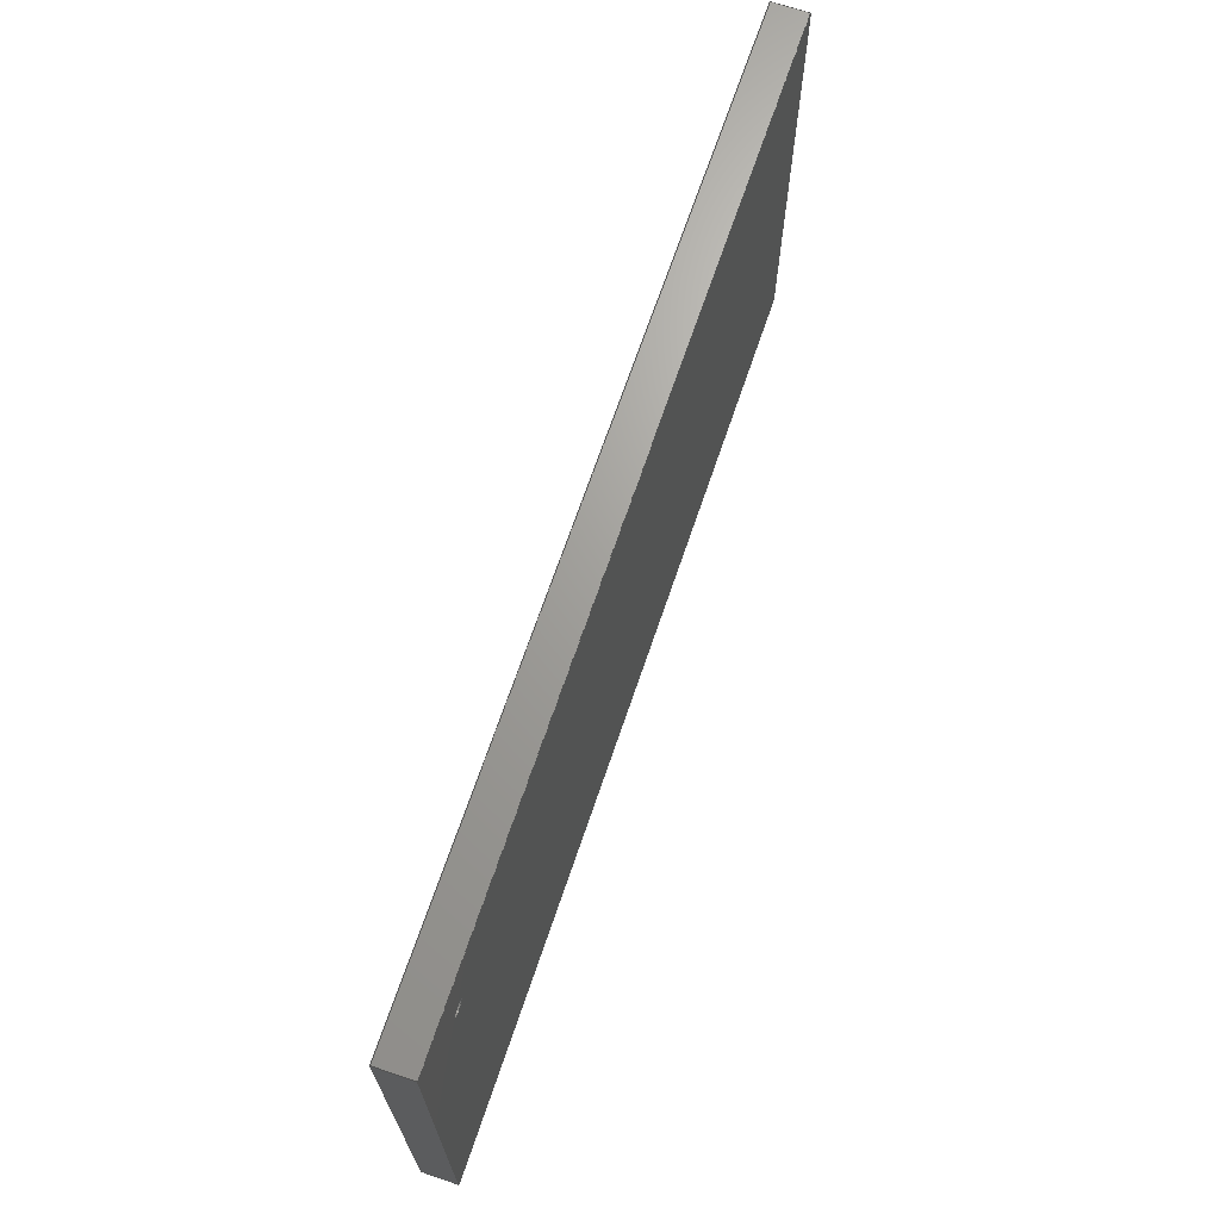
<metadata>
{"format":"step","ext":"step","renderer":"f3d","projection":"perspective","resolution":1024,"background":"white","views":[{"elev":68.2,"azim":-71.3,"up":"+Y"}]}
</metadata>
<code>
ISO-10303-21;
DATA;
#1 = ORIENTED_EDGE ( 'NONE', *, *, #16, .F. ) ;
#2 = EDGE_CURVE ( 'NONE', #171, #243, #57, .T. ) ;
#3 = CALENDAR_DATE ( 2017, 3, 2 ) ;
#4 = FACE_OUTER_BOUND ( 'NONE', #116, .T. ) ;
#5 = VERTEX_POINT ( 'NONE', #30 ) ;
#6 = EDGE_CURVE ( 'NONE', #85, #110, #155, .T. ) ;
#7 = DIRECTION ( 'NONE',  ( 0, -0, 1 ) ) ;
#8 = CC_DESIGN_APPROVAL ( #66, ( #128 ) ) ;
#9 = CIRCLE ( 'NONE', #202, 0.053 ) ;
#10 = ORIENTED_EDGE ( 'NONE', *, *, #283, .F. ) ;
#11 = DIRECTION ( 'NONE',  ( -0, 0, 1 ) ) ;
#12 = PLANE ( 'NONE',  #114 ) ;
#13 = LINE ( 'NONE', #137, #118 ) ;
#14 = CARTESIAN_POINT ( 'NONE',  ( -2.95, -1.775, 0.25 ) ) ;
#15 = ORIENTED_EDGE ( 'NONE', *, *, #144, .F. ) ;
#16 = EDGE_CURVE ( 'NONE', #110, #241, #43, .T. ) ;
#17 = ADVANCED_FACE ( 'NONE', ( #275 ), #270, .F. ) ;
#18 = PERSON_AND_ORGANIZATION_ROLE ( 'creator' ) ;
#19 = SECURITY_CLASSIFICATION_LEVEL ( 'unclassified' ) ;
#20 = CIRCLE ( 'NONE', #141, 0.053 ) ;
#21 = PERSON_AND_ORGANIZATION_ROLE ( 'classification_officer' ) ;
#22 = AXIS2_PLACEMENT_3D ( 'NONE', #304, #237, #306 ) ;
#23 = AXIS2_PLACEMENT_3D ( 'NONE', #79, #100, #223 ) ;
#24 = VECTOR ( 'NONE', #134, 39.37 ) ;
#25 = VECTOR ( 'NONE', #111, 39.37 ) ;
#26 = ORIENTED_EDGE ( 'NONE', *, *, #167, .F. ) ;
#27 = CC_DESIGN_DATE_AND_TIME_ASSIGNMENT ( #311, #211, ( #128 ) ) ;
#28 = PERSON_AND_ORGANIZATION ( #244, #274 ) ;
#29 = FACE_OUTER_BOUND ( 'NONE', #50, .T. ) ;
#30 = CARTESIAN_POINT ( 'NONE',  ( -2.95, 1.637, 0 ) ) ;
#31 = ORIENTED_EDGE ( 'NONE', *, *, #238, .F. ) ;
#32 = EDGE_LOOP ( 'NONE', ( #166, #252, #221, #119 ) ) ;
#33 = CARTESIAN_POINT ( 'NONE',  ( 3.656, 1.637, 0.25 ) ) ;
#34 = AXIS2_PLACEMENT_3D ( 'NONE', #96, #125, #7 ) ;
#35 = CARTESIAN_POINT ( 'NONE',  ( 3.656, 1.637, 0.25 ) ) ;
#36 = COORDINATED_UNIVERSAL_TIME_OFFSET ( 5, 0, .BEHIND. ) ;
#37 = CARTESIAN_POINT ( 'NONE',  ( -2.95, 1.637, 0.25 ) ) ;
#38 = CARTESIAN_POINT ( 'NONE',  ( 0, 0, 0.25 ) ) ;
#39 = CARTESIAN_POINT ( 'NONE',  ( 3.656, -1.775, 0.25 ) ) ;
#40 = ADVANCED_FACE ( 'NONE', ( #192 ), #120, .F. ) ;
#41 = EDGE_CURVE ( 'NONE', #110, #236, #99, .T. ) ;
#42 = APPROVAL_DATE_TIME ( #98, #278 ) ;
#43 = LINE ( 'NONE', #151, #287 ) ;
#44 = ORIENTED_EDGE ( 'NONE', *, *, #6, .T. ) ;
#45 = PERSON_AND_ORGANIZATION_ROLE ( 'creator' ) ;
#46 = CARTESIAN_POINT ( 'NONE',  ( -2.95, 1.637, 0.25 ) ) ;
#47 = LOCAL_TIME ( 18, 34, 8, #36 ) ;
#48 = ADVANCED_FACE ( 'NONE', ( #242 ), #291, .F. ) ;
#49 = LOCAL_TIME ( 18, 34, 8, #229 ) ;
#50 = EDGE_LOOP ( 'NONE', ( #269, #250, #136, #235 ) ) ;
#51 = EDGE_LOOP ( 'NONE', ( #182, #165, #10, #193 ) ) ;
#52 = PRODUCT_RELATED_PRODUCT_CATEGORY ( 'detail', '', ( #313 ) ) ;
#53 = AXIS2_PLACEMENT_3D ( 'NONE', #163, #233, #133 ) ;
#54 = LOCAL_TIME ( 18, 34, 8, #170 ) ;
#55 = ORIENTED_EDGE ( 'NONE', *, *, #290, .F. ) ;
#56 = CALENDAR_DATE ( 2017, 3, 2 ) ;
#57 = CIRCLE ( 'NONE', #23, 0.053 ) ;
#58 = VERTEX_POINT ( 'NONE', #148 ) ;
#59 = ADVANCED_FACE ( 'NONE', ( #280, #219 ), #156, .F. ) ;
#60 = DIRECTION ( 'NONE',  ( 0, -1, 0 ) ) ;
#61 = PRODUCT_DEFINITION_FORMATION_WITH_SPECIFIED_SOURCE ( 'ANY', '', #313, .NOT_KNOWN. ) ;
#62 = PERSON_AND_ORGANIZATION ( #244, #274 ) ;
#63 = DIRECTION ( 'NONE',  ( 0, 0, 1 ) ) ;
#64 = ORIENTED_EDGE ( 'NONE', *, *, #220, .F. ) ;
#65 = DIRECTION ( 'NONE',  ( -0, 0, -1 ) ) ;
#66 = APPROVAL ( #90, 'UNSPECIFIED' ) ;
#67 = VECTOR ( 'NONE', #154, 39.37 ) ;
#68 = VERTEX_POINT ( 'NONE', #207 ) ;
#69 = DIRECTION ( 'NONE',  ( -0, 1, -0 ) ) ;
#70 = LINE ( 'NONE', #276, #147 ) ;
#71 = DESIGN_CONTEXT ( 'detailed design', #160, 'design' ) ;
#72 = CALENDAR_DATE ( 2017, 3, 2 ) ;
#73 = VECTOR ( 'NONE', #69, 39.37 ) ;
#74 = AXIS2_PLACEMENT_3D ( 'NONE', #153, #11, #174 ) ;
#75 = VECTOR ( 'NONE', #131, 39.37 ) ;
#76 = EDGE_LOOP ( 'NONE', ( #64, #159 ) ) ;
#77 = DIRECTION ( 'NONE',  ( 0, 0, 1 ) ) ;
#78 = APPROVAL_PERSON_ORGANIZATION ( #62, #205, #183 ) ;
#79 = CARTESIAN_POINT ( 'NONE',  ( -2.455, 1.154, 0.25 ) ) ;
#80 = CYLINDRICAL_SURFACE ( 'NONE', #123, 0.053 ) ;
#81 = CARTESIAN_POINT ( 'NONE',  ( -2.402, 1.154, -0.12 ) ) ;
#82 = PLANE ( 'NONE',  #102 ) ;
#83 = CARTESIAN_POINT ( 'NONE',  ( -2.455, 1.154, 0 ) ) ;
#84 = COORDINATED_UNIVERSAL_TIME_OFFSET ( 5, 0, .BEHIND. ) ;
#85 = VERTEX_POINT ( 'NONE', #228 ) ;
#86 = DIRECTION ( 'NONE',  ( -0, -0, 1 ) ) ;
#87 = AXIS2_PLACEMENT_3D ( 'NONE', #33, #200, #77 ) ;
#88 = MECHANICAL_CONTEXT ( 'NONE', #91, 'mechanical' ) ;
#89 = ORIENTED_EDGE ( 'NONE', *, *, #290, .T. ) ;
#90 = APPROVAL_STATUS ( 'not_yet_approved' ) ;
#91 = APPLICATION_CONTEXT ( 'configuration controlled 3d designs of mechanical parts and assemblies' ) ;
#92 = CIRCLE ( 'NONE', #53, 0.053 ) ;
#93 = APPROVAL_PERSON_ORGANIZATION ( #28, #66, #189 ) ;
#94 = ORIENTED_EDGE ( 'NONE', *, *, #220, .T. ) ;
#95 = VERTEX_POINT ( 'NONE', #35 ) ;
#96 = CARTESIAN_POINT ( 'NONE',  ( -2.95, -1.775, 0.25 ) ) ;
#97 = DIRECTION ( 'NONE',  ( -0, -0, -1 ) ) ;
#98 = DATE_AND_TIME ( #164, #49 ) ;
#99 = LINE ( 'NONE', #247, #224 ) ;
#100 = DIRECTION ( 'NONE',  ( 0, 0, 1 ) ) ;
#101 = ORIENTED_EDGE ( 'NONE', *, *, #246, .F. ) ;
#102 = AXIS2_PLACEMENT_3D ( 'NONE', #254, #255, #65 ) ;
#103 = MANIFOLD_SOLID_BREP ( 'Cut-Extrude1', #143 ) ;
#104 = VERTEX_POINT ( 'NONE', #107 ) ;
#105 = CARTESIAN_POINT ( 'NONE',  ( -2.508, 1.154, 0.25 ) ) ;
#106 = CARTESIAN_POINT ( 'NONE',  ( -2.95, -1.775, 0 ) ) ;
#107 = CARTESIAN_POINT ( 'NONE',  ( 3.656, 1.637, 0 ) ) ;
#108 = DATE_AND_TIME ( #56, #54 ) ;
#109 = APPLICATION_PROTOCOL_DEFINITION ( 'international standard', 'config_control_design', 1994, #91 ) ;
#110 = VERTEX_POINT ( 'NONE', #14 ) ;
#111 = DIRECTION ( 'NONE',  ( -1, -0, -0 ) ) ;
#112 =( NAMED_UNIT ( * ) PLANE_ANGLE_UNIT ( ) SI_UNIT ( $, .RADIAN. ) );
#113 = APPROVAL_PERSON_ORGANIZATION ( #307, #278, #262 ) ;
#114 = AXIS2_PLACEMENT_3D ( 'NONE', #38, #271, #152 ) ;
#115 = PERSON_AND_ORGANIZATION ( #244, #274 ) ;
#116 = EDGE_LOOP ( 'NONE', ( #15, #308, #191, #94 ) ) ;
#117 = ORIENTED_EDGE ( 'NONE', *, *, #198, .T. ) ;
#118 = VECTOR ( 'NONE', #184, 39.37 ) ;
#119 = ORIENTED_EDGE ( 'NONE', *, *, #175, .F. ) ;
#120 = PLANE ( 'NONE',  #87 ) ;
#121 = PERSON_AND_ORGANIZATION ( #244, #274 ) ;
#122 = LINE ( 'NONE', #253, #67 ) ;
#123 = AXIS2_PLACEMENT_3D ( 'NONE', #206, #86, #232 ) ;
#124 = DIRECTION ( 'NONE',  ( 1, 0, 0 ) ) ;
#125 = DIRECTION ( 'NONE',  ( 0, 1, 0 ) ) ;
#126 = VECTOR ( 'NONE', #277, 39.37 ) ;
#127 = CARTESIAN_POINT ( 'NONE',  ( 3.656, 1.637, 0.25 ) ) ;
#128 = PRODUCT_DEFINITION ( 'UNKNOWN', '', #61, #71 ) ;
#129 = LOCAL_TIME ( 18, 34, 8, #284 ) ;
#130 = EDGE_LOOP ( 'NONE', ( #44, #249, #117, #181 ) ) ;
#131 = DIRECTION ( 'NONE',  ( -0, -0, 1 ) ) ;
#132 = ADVANCED_FACE ( 'NONE', ( #29 ), #82, .F. ) ;
#133 = DIRECTION ( 'NONE',  ( 1, 0, 0 ) ) ;
#134 = DIRECTION ( 'NONE',  ( -0, -0, -1 ) ) ;
#135 =( LENGTH_UNIT ( ) NAMED_UNIT ( * ) SI_UNIT ( $, .METRE. ) );
#136 = ORIENTED_EDGE ( 'NONE', *, *, #6, .F. ) ;
#137 = CARTESIAN_POINT ( 'NONE',  ( 3.656, -1.775, 0.25 ) ) ;
#138 = DIMENSIONAL_EXPONENTS ( 1, 0, 0, 0, 0, 0, 0 ) ;
#139 = CC_DESIGN_SECURITY_CLASSIFICATION ( #217, ( #61 ) ) ;
#140 = PERSON_AND_ORGANIZATION ( #244, #274 ) ;
#141 = AXIS2_PLACEMENT_3D ( 'NONE', #83, #273, #173 ) ;
#142 = FACE_OUTER_BOUND ( 'NONE', #32, .T. ) ;
#143 = CLOSED_SHELL ( 'NONE', ( #149, #132, #17, #40, #48, #234, #59, #281 ) ) ;
#144 = EDGE_CURVE ( 'NONE', #68, #171, #122, .T. ) ;
#145 = CC_DESIGN_PERSON_AND_ORGANIZATION_ASSIGNMENT ( #208, #45, ( #61 ) ) ;
#146 = DATE_AND_TIME ( #3, #47 ) ;
#147 = VECTOR ( 'NONE', #251, 39.37 ) ;
#148 = CARTESIAN_POINT ( 'NONE',  ( -2.402, 1.154, 0 ) ) ;
#149 = ADVANCED_FACE ( 'NONE', ( #142 ), #80, .F. ) ;
#150 = LINE ( 'NONE', #46, #25 ) ;
#151 = CARTESIAN_POINT ( 'NONE',  ( -2.95, -1.775, 0.25 ) ) ;
#152 = DIRECTION ( 'NONE',  ( 1, 0, 0 ) ) ;
#153 = CARTESIAN_POINT ( 'NONE',  ( 0, 0, 0 ) ) ;
#154 = DIRECTION ( 'NONE',  ( -0, -0, 1 ) ) ;
#155 = LINE ( 'NONE', #226, #214 ) ;
#156 = PLANE ( 'NONE',  #74 ) ;
#157 =( NAMED_UNIT ( * ) SI_UNIT ( $, .STERADIAN. ) SOLID_ANGLE_UNIT ( ) );
#158 = FACE_OUTER_BOUND ( 'NONE', #130, .T. ) ;
#159 = ORIENTED_EDGE ( 'NONE', *, *, #2, .F. ) ;
#160 = APPLICATION_CONTEXT ( 'configuration controlled 3d designs of mechanical parts and assemblies' ) ;
#161 = PERSON_AND_ORGANIZATION_ROLE ( 'design_supplier' ) ;
#162 = EDGE_CURVE ( 'NONE', #58, #68, #20, .T. ) ;
#163 = CARTESIAN_POINT ( 'NONE',  ( -2.455, 1.154, 0 ) ) ;
#164 = CALENDAR_DATE ( 2017, 3, 2 ) ;
#165 = ORIENTED_EDGE ( 'NONE', *, *, #286, .F. ) ;
#166 = ORIENTED_EDGE ( 'NONE', *, *, #268, .F. ) ;
#167 = EDGE_CURVE ( 'NONE', #5, #236, #264, .T. ) ;
#168 = ADVANCED_BREP_SHAPE_REPRESENTATION ( 'Issue Hole smaller than material thickness', ( #103, #22 ), #212 ) ;
#169 = DIRECTION ( 'NONE',  ( 0, -1, 0 ) ) ;
#170 = COORDINATED_UNIVERSAL_TIME_OFFSET ( 5, 0, .BEHIND. ) ;
#171 = VERTEX_POINT ( 'NONE', #105 ) ;
#172 = VERTEX_POINT ( 'NONE', #230 ) ;
#173 = DIRECTION ( 'NONE',  ( 1, 0, 0 ) ) ;
#174 = DIRECTION ( 'NONE',  ( 1, 0, 0 ) ) ;
#175 = EDGE_CURVE ( 'NONE', #58, #243, #199, .T. ) ;
#176 = DIRECTION ( 'NONE',  ( -1, -0, -0 ) ) ;
#177 = DIRECTION ( 'NONE',  ( -0, -0, -1 ) ) ;
#178 = AXIS2_PLACEMENT_3D ( 'NONE', #282, #303, #259 ) ;
#179 = APPROVAL_DATE_TIME ( #240, #66 ) ;
#180 = DIRECTION ( 'NONE',  ( 1, 0, 0 ) ) ;
#181 = ORIENTED_EDGE ( 'NONE', *, *, #283, .T. ) ;
#182 = ORIENTED_EDGE ( 'NONE', *, *, #238, .T. ) ;
#183 = APPROVAL_ROLE ( '' ) ;
#184 = DIRECTION ( 'NONE',  ( -0, -0, -1 ) ) ;
#185 = UNCERTAINTY_MEASURE_WITH_UNIT (LENGTH_MEASURE( 1e-05 ), #261, 'distance_accuracy_value', 'NONE');
#186 = APPLICATION_PROTOCOL_DEFINITION ( 'international standard', 'config_control_design', 1994, #160 ) ;
#187 = CC_DESIGN_PERSON_AND_ORGANIZATION_ASSIGNMENT ( #140, #18, ( #128 ) ) ;
#188 = EDGE_LOOP ( 'NONE', ( #26, #31, #55, #101 ) ) ;
#189 = APPROVAL_ROLE ( '' ) ;
#190 = CALENDAR_DATE ( 2017, 3, 2 ) ;
#191 = ORIENTED_EDGE ( 'NONE', *, *, #175, .T. ) ;
#192 = FACE_OUTER_BOUND ( 'NONE', #288, .T. ) ;
#193 = ORIENTED_EDGE ( 'NONE', *, *, #310, .T. ) ;
#194 = CC_DESIGN_PERSON_AND_ORGANIZATION_ASSIGNMENT ( #121, #161, ( #61 ) ) ;
#195 = PERSON_AND_ORGANIZATION ( #244, #274 ) ;
#196 = LINE ( 'NONE', #279, #73 ) ;
#197 = CC_DESIGN_APPROVAL ( #278, ( #217 ) ) ;
#198 = EDGE_CURVE ( 'NONE', #241, #95, #312, .T. ) ;
#199 = LINE ( 'NONE', #81, #75 ) ;
#200 = DIRECTION ( 'NONE',  ( -1, 0, 0 ) ) ;
#201 = ORIENTED_EDGE ( 'NONE', *, *, #198, .F. ) ;
#202 = AXIS2_PLACEMENT_3D ( 'NONE', #204, #63, #180 ) ;
#203 = AXIS2_PLACEMENT_3D ( 'NONE', #37, #60, #299 ) ;
#204 = CARTESIAN_POINT ( 'NONE',  ( -2.455, 1.154, 0.25 ) ) ;
#205 = APPROVAL ( #215, 'UNSPECIFIED' ) ;
#206 = CARTESIAN_POINT ( 'NONE',  ( -2.455, 1.154, -0.12 ) ) ;
#207 = CARTESIAN_POINT ( 'NONE',  ( -2.508, 1.154, 0 ) ) ;
#208 = PERSON_AND_ORGANIZATION ( #244, #274 ) ;
#209 = CYLINDRICAL_SURFACE ( 'NONE', #178, 0.053 ) ;
#210 = CARTESIAN_POINT ( 'NONE',  ( -2.95, 1.637, 0 ) ) ;
#211 = DATE_TIME_ROLE ( 'creation_date' ) ;
#212 =( GEOMETRIC_REPRESENTATION_CONTEXT ( 3 ) GLOBAL_UNCERTAINTY_ASSIGNED_CONTEXT ( ( #185 ) ) GLOBAL_UNIT_ASSIGNED_CONTEXT ( ( #261, #112, #157 ) ) REPRESENTATION_CONTEXT ( 'NONE', 'WORKASPACE' ) );
#213 = DATE_TIME_ROLE ( 'classification_date' ) ;
#214 = VECTOR ( 'NONE', #169, 39.37 ) ;
#215 = APPROVAL_STATUS ( 'not_yet_approved' ) ;
#216 = CARTESIAN_POINT ( 'NONE',  ( 3.656, 1.637, 0.25 ) ) ;
#217 = SECURITY_CLASSIFICATION ( '', '', #19 ) ;
#218 = FACE_BOUND ( 'NONE', #76, .T. ) ;
#219 = FACE_OUTER_BOUND ( 'NONE', #188, .T. ) ;
#220 = EDGE_CURVE ( 'NONE', #243, #171, #9, .T. ) ;
#221 = ORIENTED_EDGE ( 'NONE', *, *, #2, .T. ) ;
#222 = LINE ( 'NONE', #227, #267 ) ;
#223 = DIRECTION ( 'NONE',  ( 1, 0, 0 ) ) ;
#224 = VECTOR ( 'NONE', #97, 39.37 ) ;
#225 = ORIENTED_EDGE ( 'NONE', *, *, #268, .T. ) ;
#226 = CARTESIAN_POINT ( 'NONE',  ( -2.95, 1.637, 0.25 ) ) ;
#227 = CARTESIAN_POINT ( 'NONE',  ( -2.95, 1.637, 0.25 ) ) ;
#228 = CARTESIAN_POINT ( 'NONE',  ( -2.95, 1.637, 0.25 ) ) ;
#229 = COORDINATED_UNIVERSAL_TIME_OFFSET ( 5, 0, .BEHIND. ) ;
#230 = CARTESIAN_POINT ( 'NONE',  ( 3.656, -1.775, 0 ) ) ;
#231 = CC_DESIGN_PERSON_AND_ORGANIZATION_ASSIGNMENT ( #115, #21, ( #217 ) ) ;
#232 = DIRECTION ( 'NONE',  ( 1, 0, 0 ) ) ;
#233 = DIRECTION ( 'NONE',  ( -0, 0, 1 ) ) ;
#234 = ADVANCED_FACE ( 'NONE', ( #218, #158 ), #12, .T. ) ;
#235 = ORIENTED_EDGE ( 'NONE', *, *, #286, .T. ) ;
#236 = VERTEX_POINT ( 'NONE', #106 ) ;
#237 = DIRECTION ( 'NONE',  ( 0, 0, 1 ) ) ;
#238 = EDGE_CURVE ( 'NONE', #104, #5, #285, .T. ) ;
#239 = CC_DESIGN_APPROVAL ( #205, ( #61 ) ) ;
#240 = DATE_AND_TIME ( #190, #129 ) ;
#241 = VERTEX_POINT ( 'NONE', #39 ) ;
#242 = FACE_OUTER_BOUND ( 'NONE', #51, .T. ) ;
#243 = VERTEX_POINT ( 'NONE', #298 ) ;
#244 = PERSON ( 'UNSPECIFIED', 'UNSPECIFIED', 'UNSPECIFIED', ('UNSPECIFIED'), ('UNSPECIFIED'), ('UNSPECIFIED') ) ;
#245 = CC_DESIGN_PERSON_AND_ORGANIZATION_ASSIGNMENT ( #195, #305, ( #313 ) ) ;
#246 = EDGE_CURVE ( 'NONE', #236, #172, #70, .T. ) ;
#247 = CARTESIAN_POINT ( 'NONE',  ( -2.95, -1.775, 0.25 ) ) ;
#248 = LOCAL_TIME ( 18, 34, 8, #84 ) ;
#249 = ORIENTED_EDGE ( 'NONE', *, *, #16, .T. ) ;
#250 = ORIENTED_EDGE ( 'NONE', *, *, #41, .F. ) ;
#251 = DIRECTION ( 'NONE',  ( 1, 0, 0 ) ) ;
#252 = ORIENTED_EDGE ( 'NONE', *, *, #144, .T. ) ;
#253 = CARTESIAN_POINT ( 'NONE',  ( -2.508, 1.154, -0.12 ) ) ;
#254 = CARTESIAN_POINT ( 'NONE',  ( -2.95, 1.637, 0.25 ) ) ;
#255 = DIRECTION ( 'NONE',  ( 1, 0, -0 ) ) ;
#256 = CARTESIAN_POINT ( 'NONE',  ( -2.95, 1.637, 0 ) ) ;
#257 = ORIENTED_EDGE ( 'NONE', *, *, #246, .T. ) ;
#258 = ORIENTED_EDGE ( 'NONE', *, *, #301, .T. ) ;
#259 = DIRECTION ( 'NONE',  ( 1, 0, 0 ) ) ;
#260 = VECTOR ( 'NONE', #176, 39.37 ) ;
#261 =( CONVERSION_BASED_UNIT ( 'INCH', #289 ) LENGTH_UNIT ( ) NAMED_UNIT ( #138 ) );
#262 = APPROVAL_ROLE ( '' ) ;
#263 = SHAPE_DEFINITION_REPRESENTATION ( #292, #168 ) ;
#264 = LINE ( 'NONE', #256, #265 ) ;
#265 = VECTOR ( 'NONE', #296, 39.37 ) ;
#266 = APPROVAL_DATE_TIME ( #146, #205 ) ;
#267 = VECTOR ( 'NONE', #177, 39.37 ) ;
#268 = EDGE_CURVE ( 'NONE', #68, #58, #92, .T. ) ;
#269 = ORIENTED_EDGE ( 'NONE', *, *, #167, .T. ) ;
#270 = PLANE ( 'NONE',  #34 ) ;
#271 = DIRECTION ( 'NONE',  ( -0, 0, 1 ) ) ;
#272 = CC_DESIGN_DATE_AND_TIME_ASSIGNMENT ( #108, #213, ( #217 ) ) ;
#273 = DIRECTION ( 'NONE',  ( -0, 0, 1 ) ) ;
#274 = ORGANIZATION ( 'UNSPECIFIED', 'UNSPECIFIED', '' ) ;
#275 = FACE_OUTER_BOUND ( 'NONE', #294, .T. ) ;
#276 = CARTESIAN_POINT ( 'NONE',  ( -2.95, -1.775, 0 ) ) ;
#277 = DIRECTION ( 'NONE',  ( -0, 1, -0 ) ) ;
#278 = APPROVAL ( #309, 'UNSPECIFIED' ) ;
#279 = CARTESIAN_POINT ( 'NONE',  ( 3.656, 1.637, 0 ) ) ;
#280 = FACE_BOUND ( 'NONE', #302, .T. ) ;
#281 = ADVANCED_FACE ( 'NONE', ( #4 ), #209, .F. ) ;
#282 = CARTESIAN_POINT ( 'NONE',  ( -2.455, 1.154, -0.12 ) ) ;
#283 = EDGE_CURVE ( 'NONE', #95, #85, #150, .T. ) ;
#284 = COORDINATED_UNIVERSAL_TIME_OFFSET ( 5, 0, .BEHIND. ) ;
#285 = LINE ( 'NONE', #210, #260 ) ;
#286 = EDGE_CURVE ( 'NONE', #85, #5, #222, .T. ) ;
#287 = VECTOR ( 'NONE', #124, 39.37 ) ;
#288 = EDGE_LOOP ( 'NONE', ( #89, #300, #201, #258 ) ) ;
#289 = LENGTH_MEASURE_WITH_UNIT ( LENGTH_MEASURE( 0.0254 ), #135 );
#290 = EDGE_CURVE ( 'NONE', #172, #104, #196, .T. ) ;
#291 = PLANE ( 'NONE',  #203 ) ;
#292 = PRODUCT_DEFINITION_SHAPE ( 'NONE', 'NONE',  #128 ) ;
#293 = ORIENTED_EDGE ( 'NONE', *, *, #301, .F. ) ;
#294 = EDGE_LOOP ( 'NONE', ( #257, #293, #1, #314 ) ) ;
#295 = LINE ( 'NONE', #216, #24 ) ;
#296 = DIRECTION ( 'NONE',  ( 0, -1, 0 ) ) ;
#297 = ORIENTED_EDGE ( 'NONE', *, *, #162, .T. ) ;
#298 = CARTESIAN_POINT ( 'NONE',  ( -2.402, 1.154, 0.25 ) ) ;
#299 = DIRECTION ( 'NONE',  ( 0, -0, -1 ) ) ;
#300 = ORIENTED_EDGE ( 'NONE', *, *, #310, .F. ) ;
#301 = EDGE_CURVE ( 'NONE', #241, #172, #13, .T. ) ;
#302 = EDGE_LOOP ( 'NONE', ( #297, #225 ) ) ;
#303 = DIRECTION ( 'NONE',  ( -0, -0, 1 ) ) ;
#304 = CARTESIAN_POINT ( 'NONE',  ( 0, 0, 0 ) ) ;
#305 = PERSON_AND_ORGANIZATION_ROLE ( 'design_owner' ) ;
#306 = DIRECTION ( 'NONE',  ( 1, 0, 0 ) ) ;
#307 = PERSON_AND_ORGANIZATION ( #244, #274 ) ;
#308 = ORIENTED_EDGE ( 'NONE', *, *, #162, .F. ) ;
#309 = APPROVAL_STATUS ( 'not_yet_approved' ) ;
#310 = EDGE_CURVE ( 'NONE', #95, #104, #295, .T. ) ;
#311 = DATE_AND_TIME ( #72, #248 ) ;
#312 = LINE ( 'NONE', #127, #126 ) ;
#313 = PRODUCT ( 'Issue Hole smaller than material thickness', 'Issue Hole smaller than material thickness', '', ( #88 ) ) ;
#314 = ORIENTED_EDGE ( 'NONE', *, *, #41, .T. ) ;
ENDSEC;
END-ISO-10303-21;

</code>
